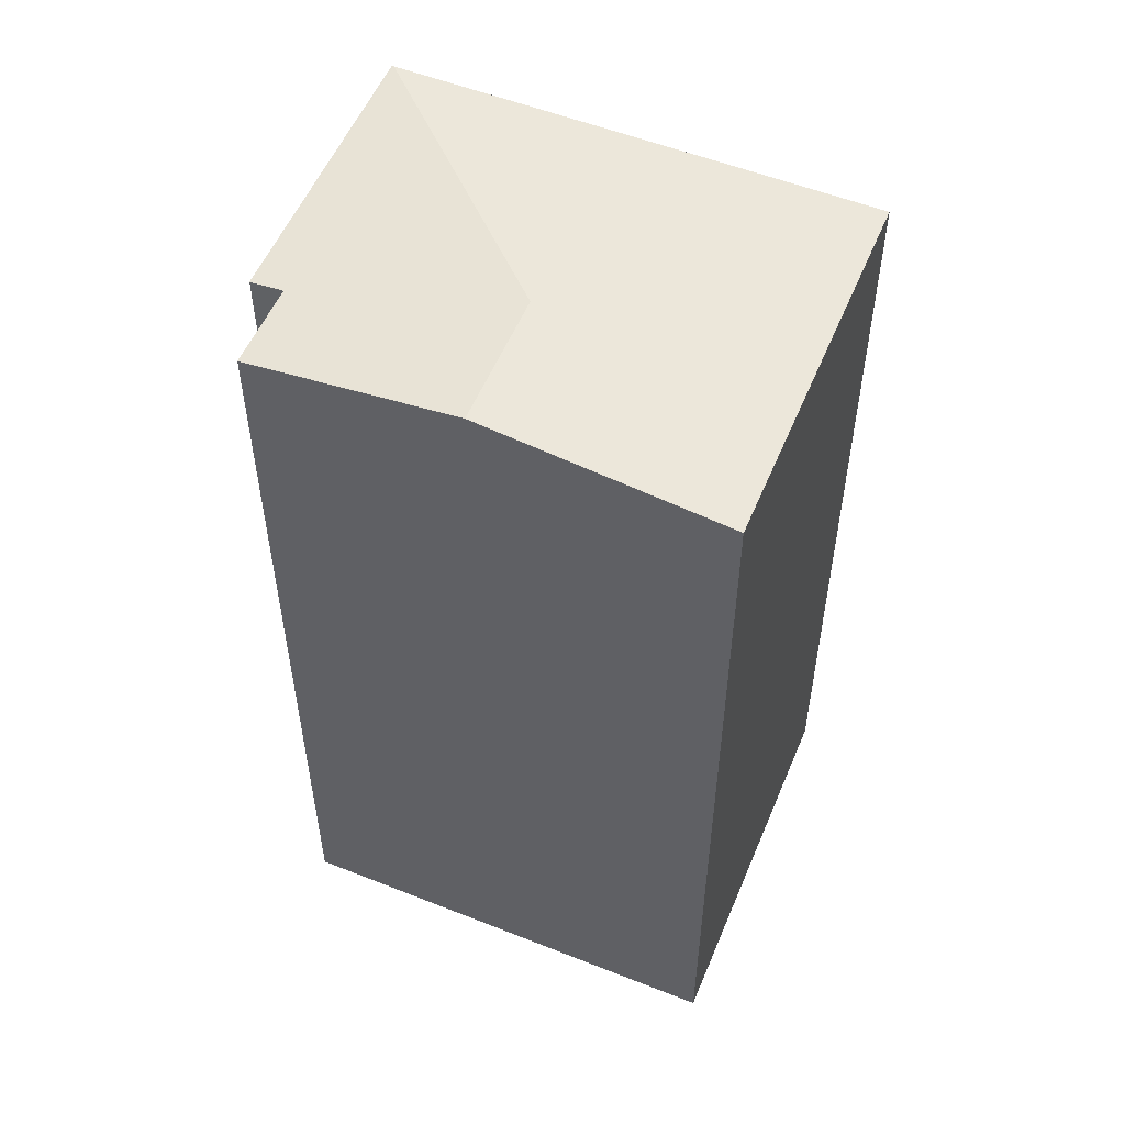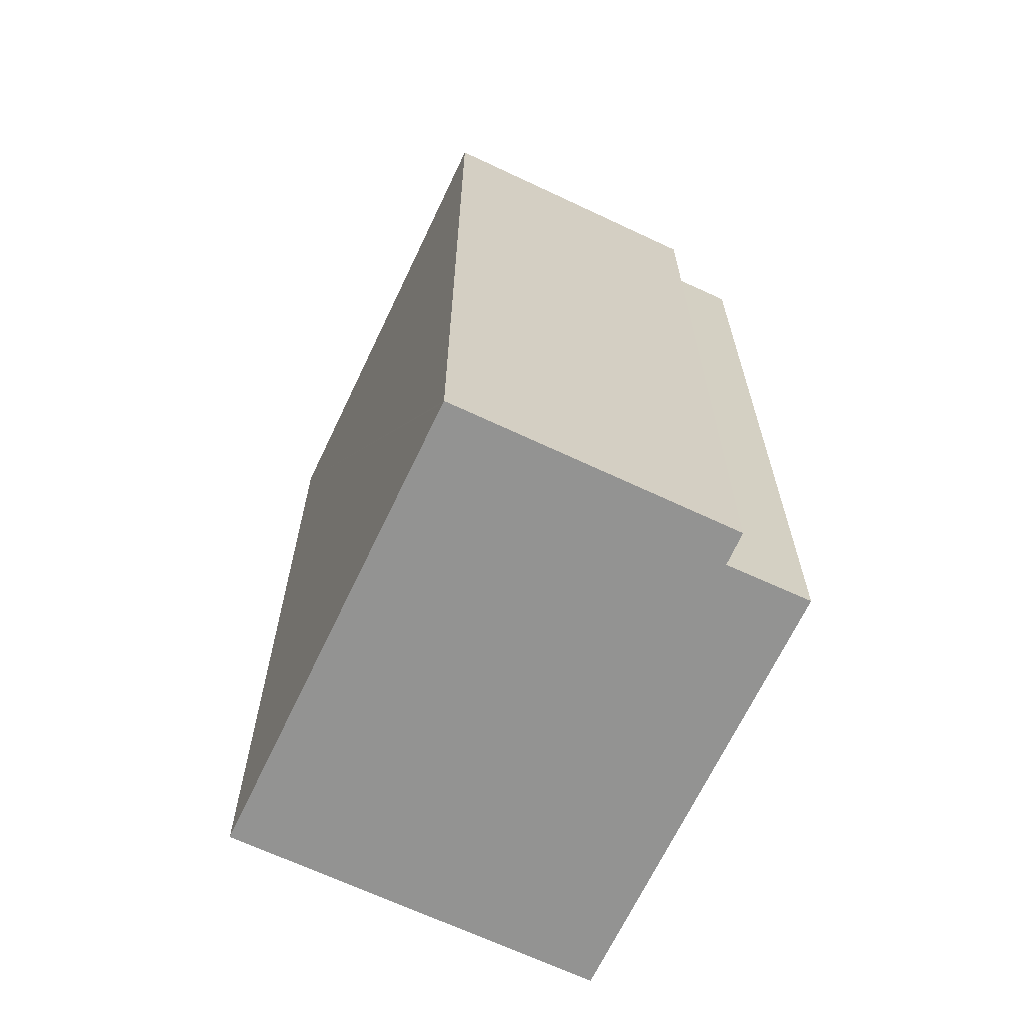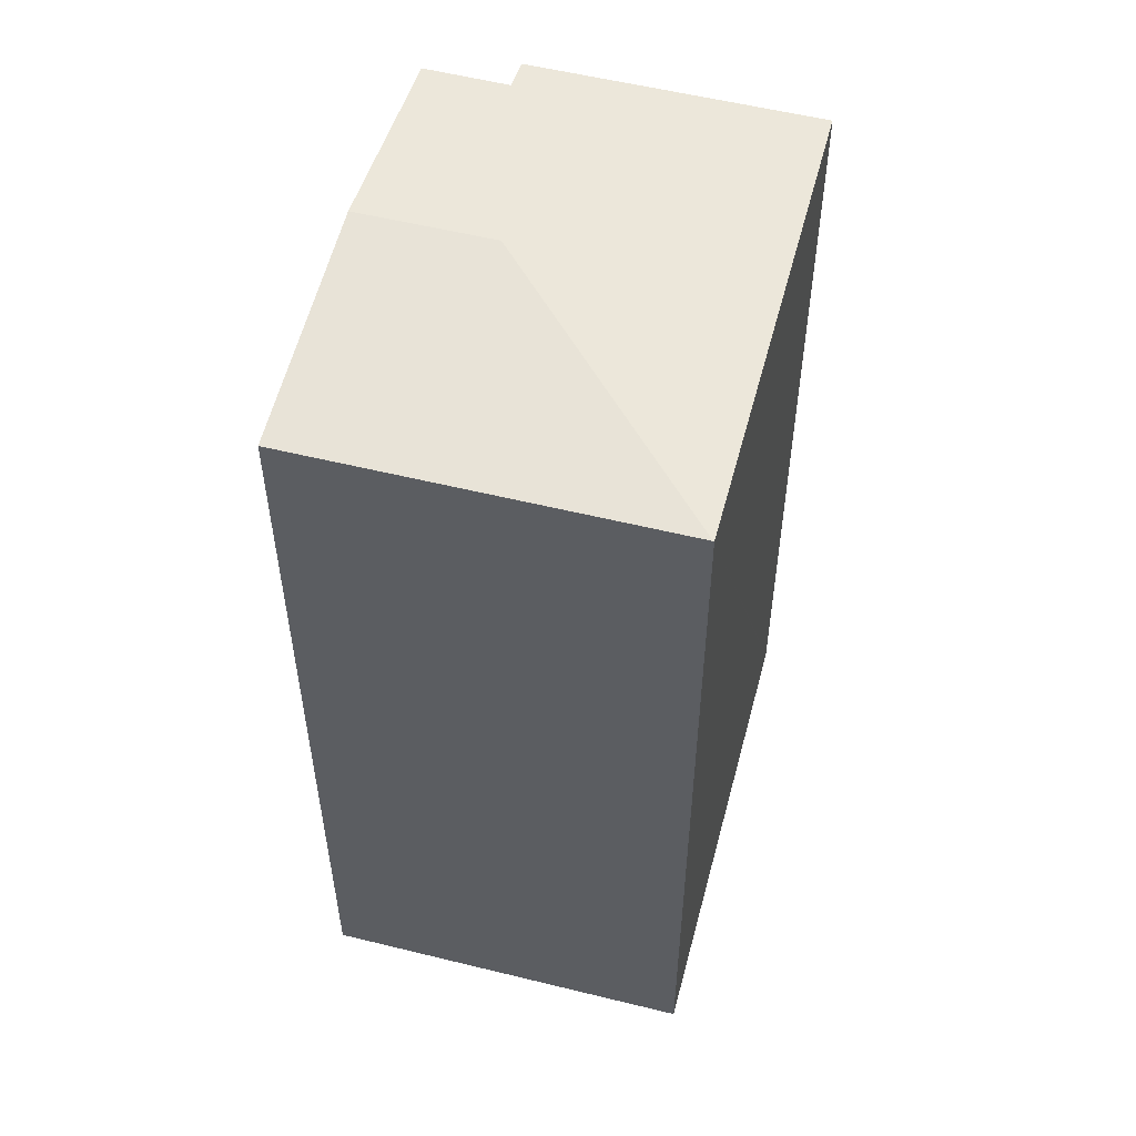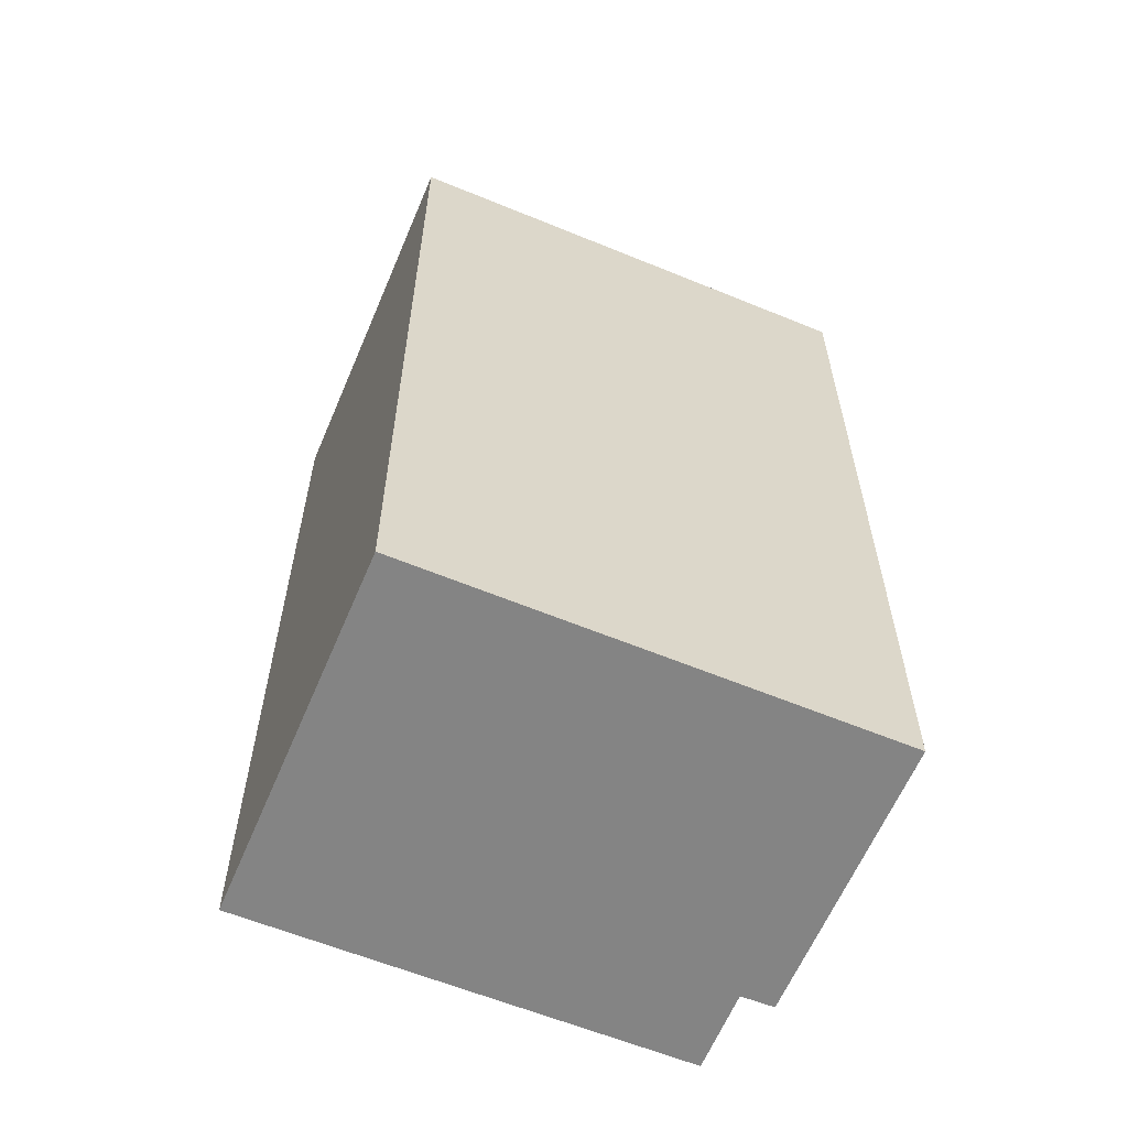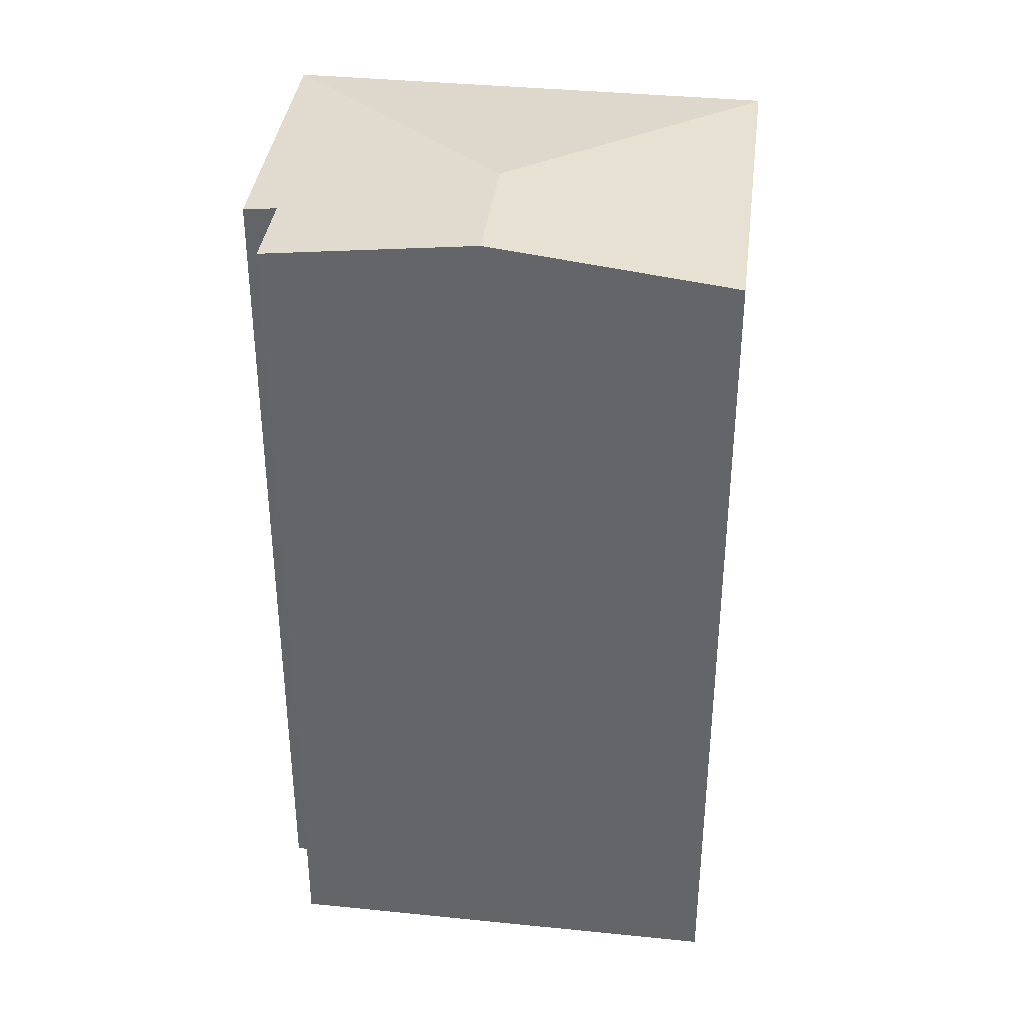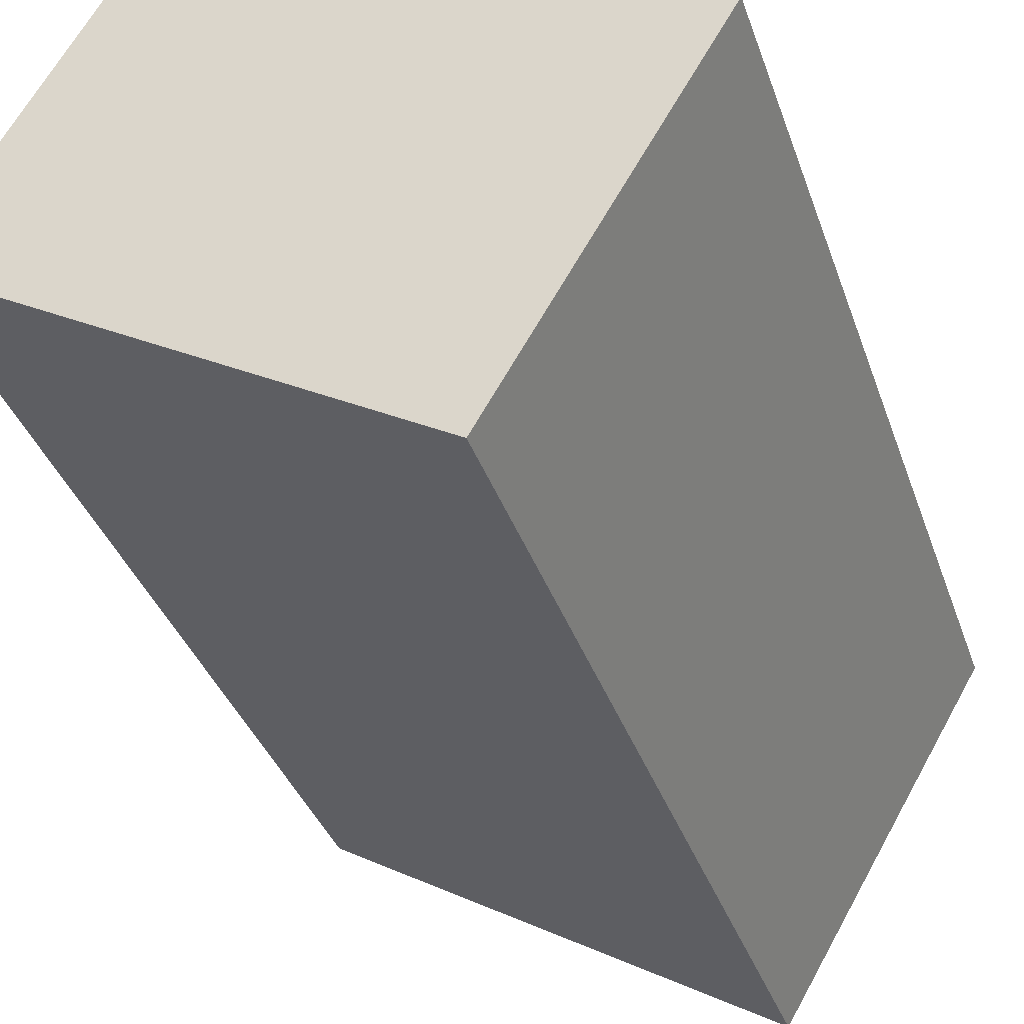
<metadata>
{"format":"obj","ext":"obj","renderer":"f3d","projection":"perspective","resolution":1024,"background":"white","views":[{"elev":54.7,"azim":52.7,"up":"+Y"},{"elev":-66.6,"azim":-85.2,"up":"+Y"},{"elev":54.8,"azim":134.9,"up":"+Y"},{"elev":-61.4,"azim":-172.6,"up":"+Y"},{"elev":37.6,"azim":37.3,"up":"+Y"},{"elev":-35.4,"azim":17.5,"up":"+Z"}]}
</metadata>
<code>
v  6.205 17.06 1.63
v  4.082 16.6 5.797
v  7.495 17.06 3.837
v  3.291 16.6 4.406
v  0.032 16.54 -0.019
v  2.737 16.53 4.71
v  9.404 16.53 -1.89
v  11.43 16.53 1.577
v  7.854 16.53 -4.544
v  7.846 16.53 -4.557
v  0 16.53 1.012e-15
v  0 0 0
v  2.737 -2.884e-16 4.71
v  3.291 -2.698e-16 4.406
v  4.082 -3.55e-16 5.797
v  11.43 -9.656e-17 1.577
v  7.495 -2.349e-16 3.837
v  7.854 2.782e-16 -4.544
v  9.404 1.157e-16 -1.89
v  7.846 2.79e-16 -4.557
v  0.032 1.163e-18 -0.019
g defaultobject
f 1 2 3
f 2 1 4
f 4 1 5
f 4 5 6
f 7 3 8
f 3 7 1
f 1 7 9
f 1 9 10
f 1 10 5
f 6 5 11
f 12 6 11
f 6 12 13
f 14 2 4
f 2 14 15
f 6 14 4
f 14 6 13
f 15 3 2
f 3 15 8
f 8 15 16
f 16 15 17
f 16 7 8
f 7 16 9
f 9 16 18
f 18 16 19
f 18 10 9
f 10 18 20
f 5 12 11
f 12 5 10
f 12 10 21
f 21 10 20
f 17 19 16
f 19 17 18
f 18 17 20
f 20 17 21
f 21 17 14
f 14 17 15
f 21 14 13
f 21 13 12

</code>
